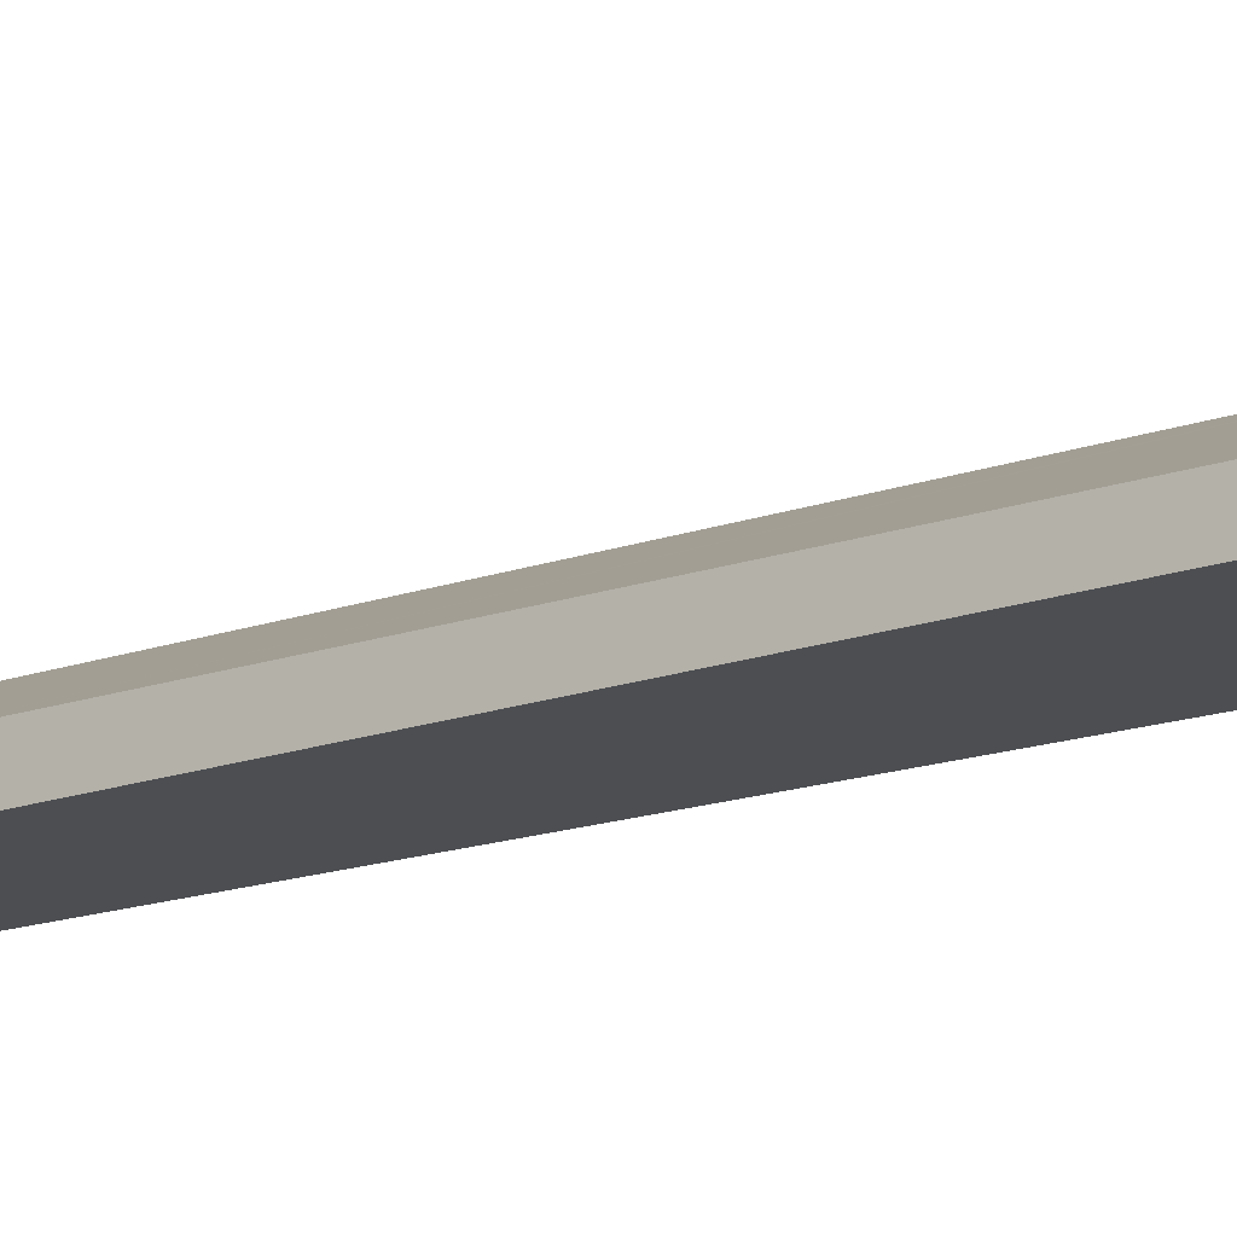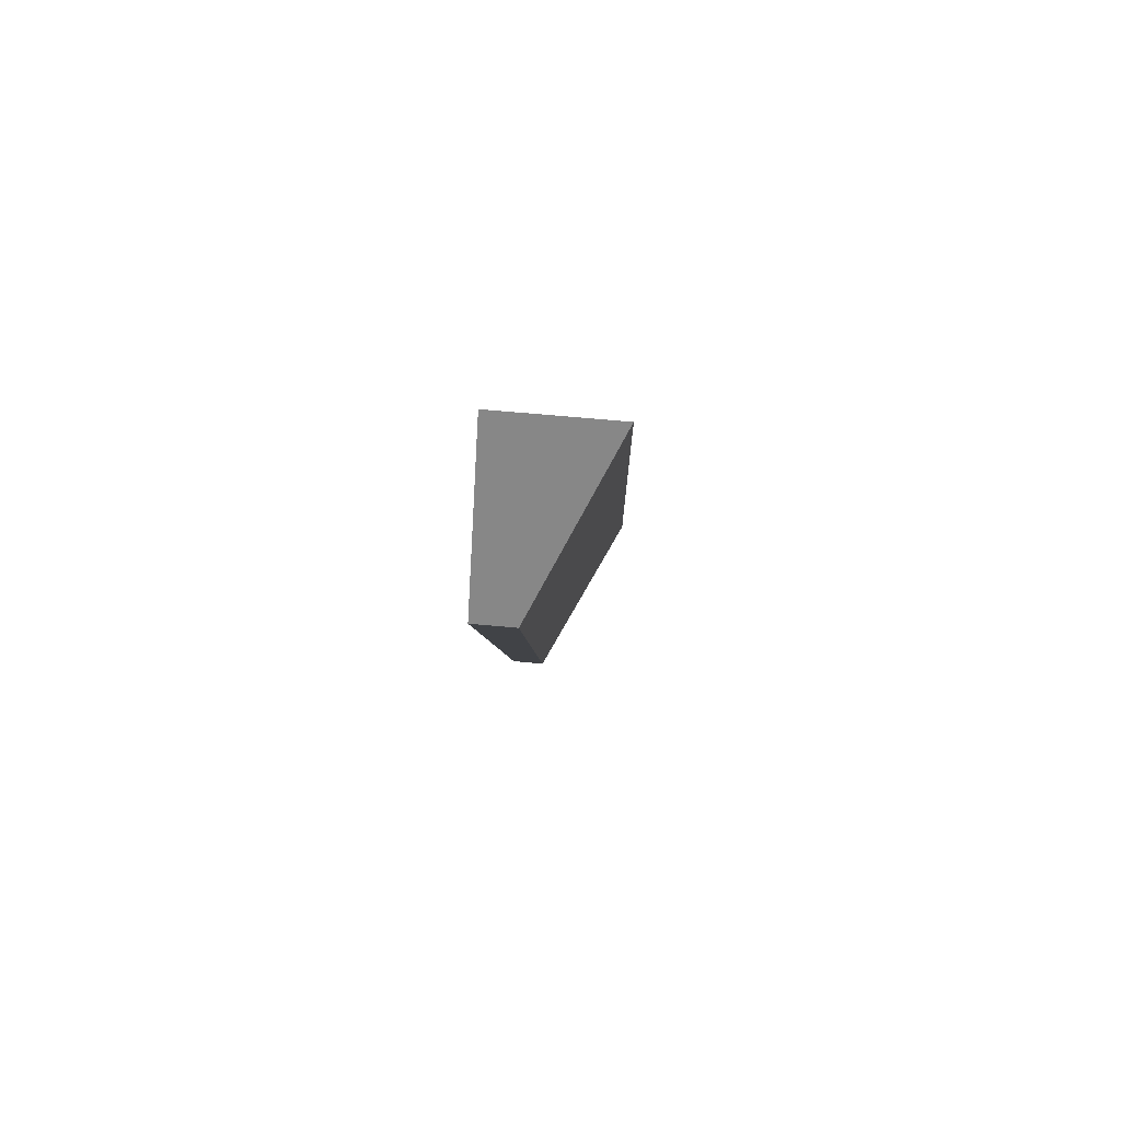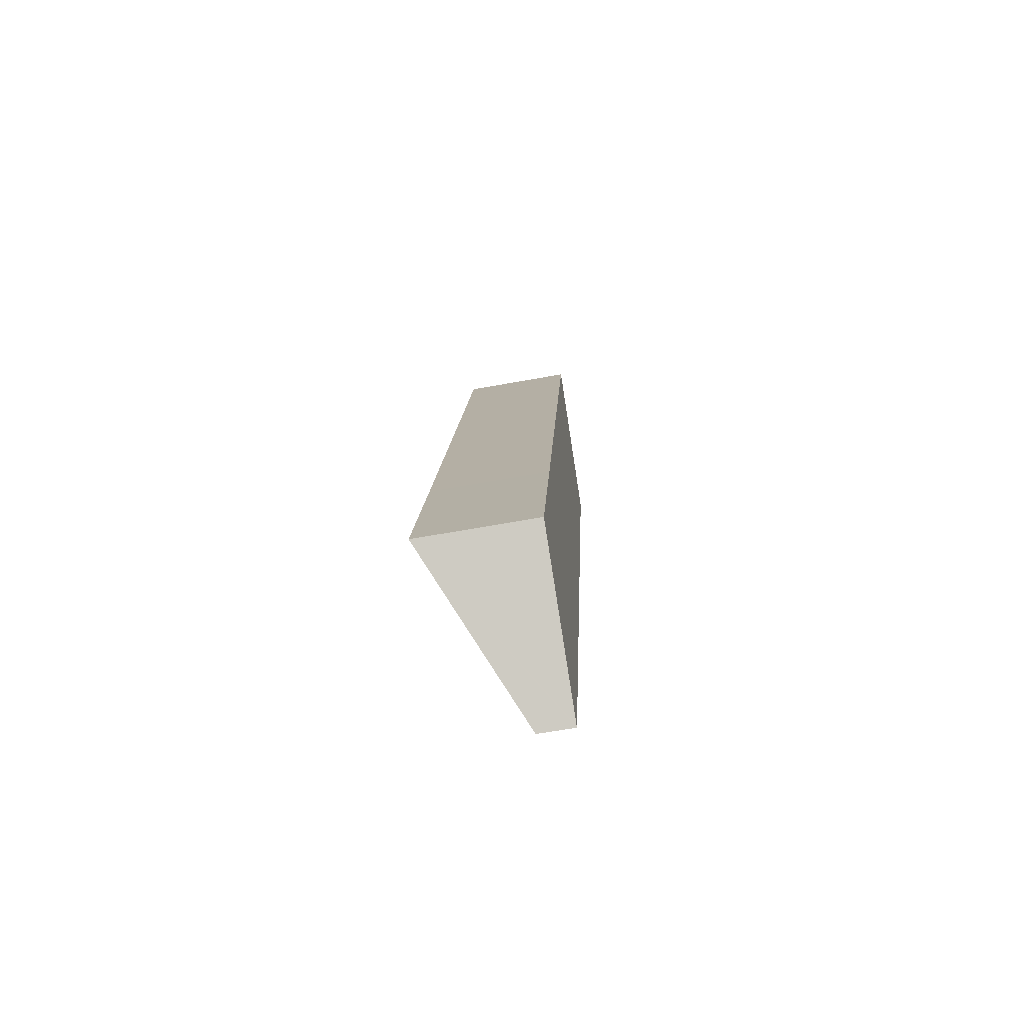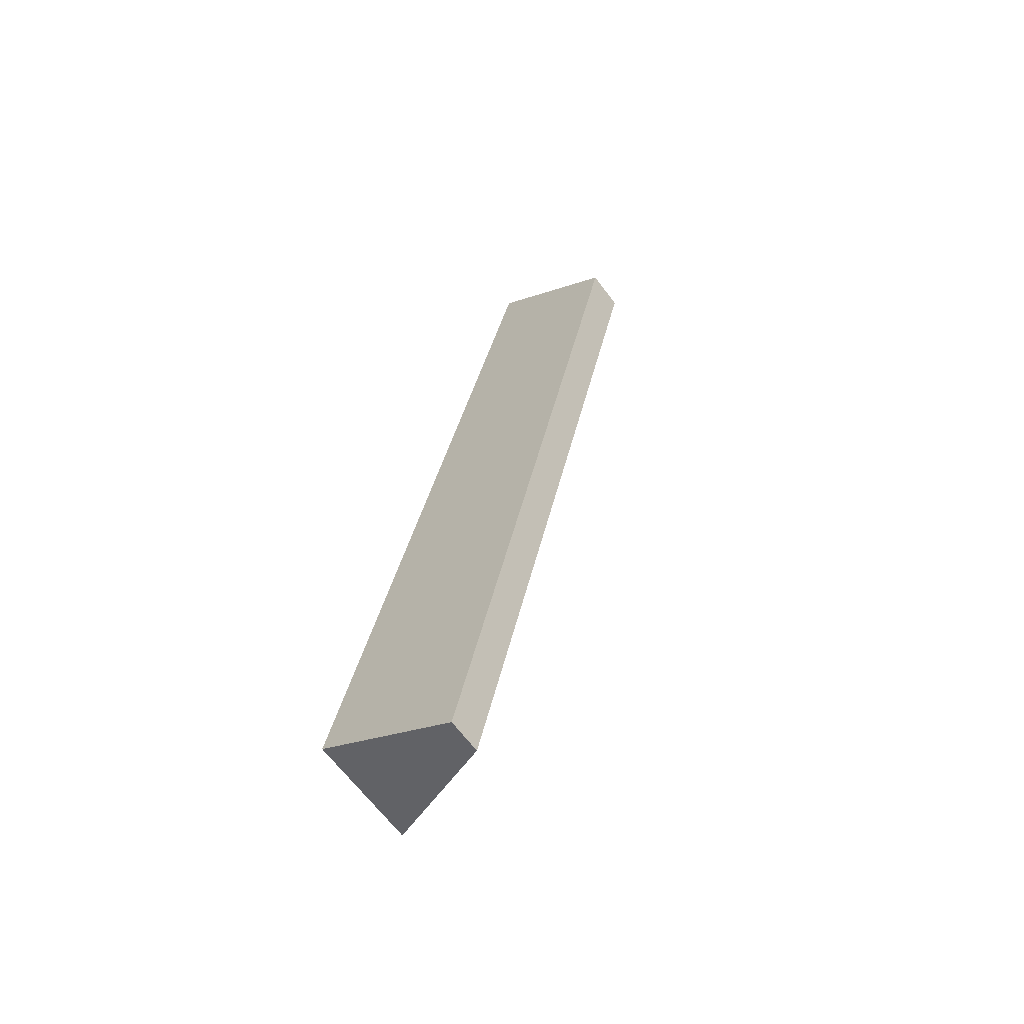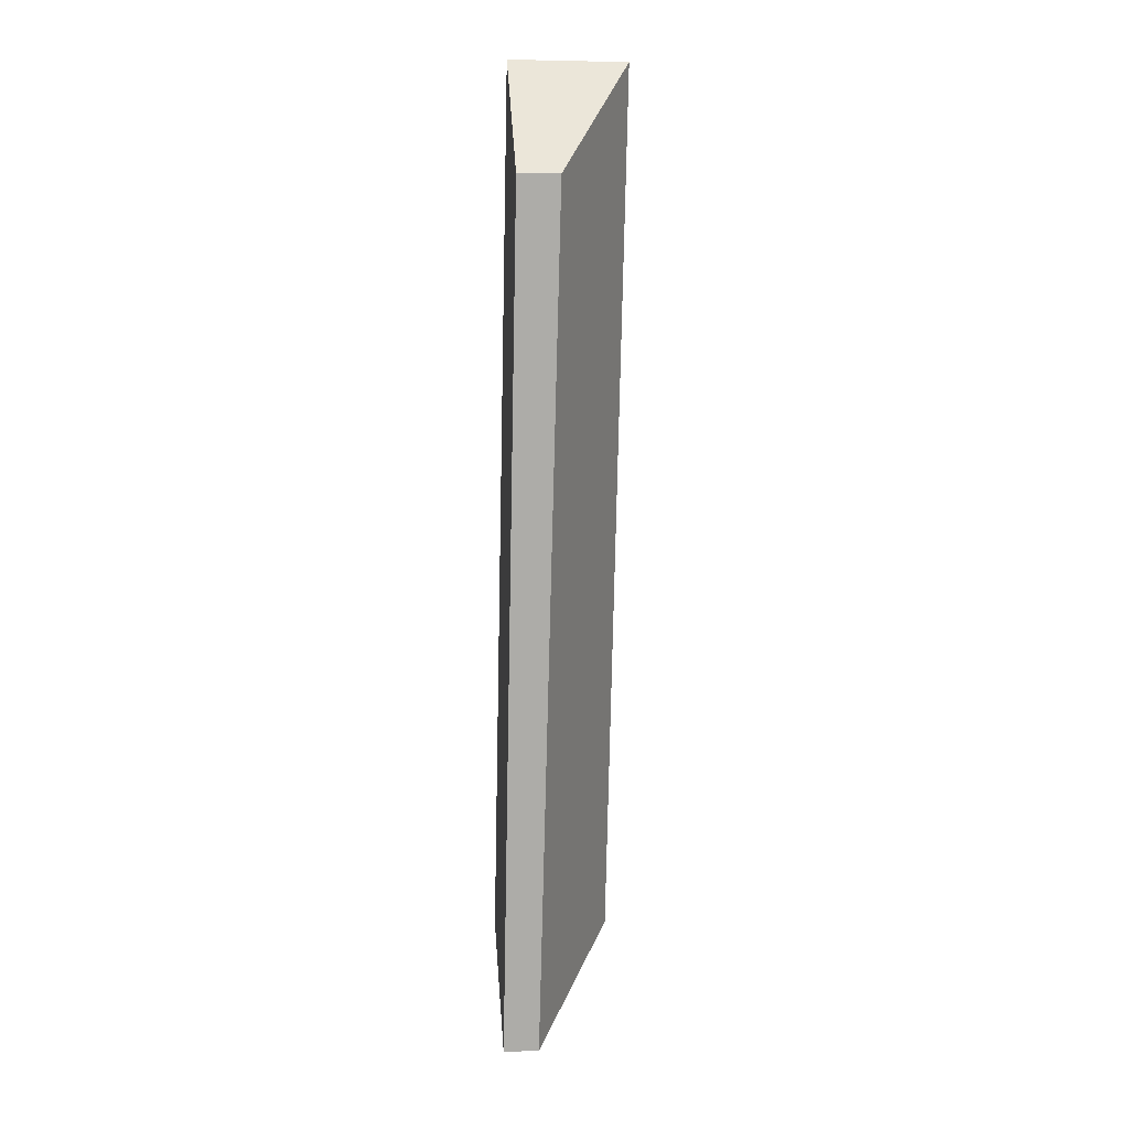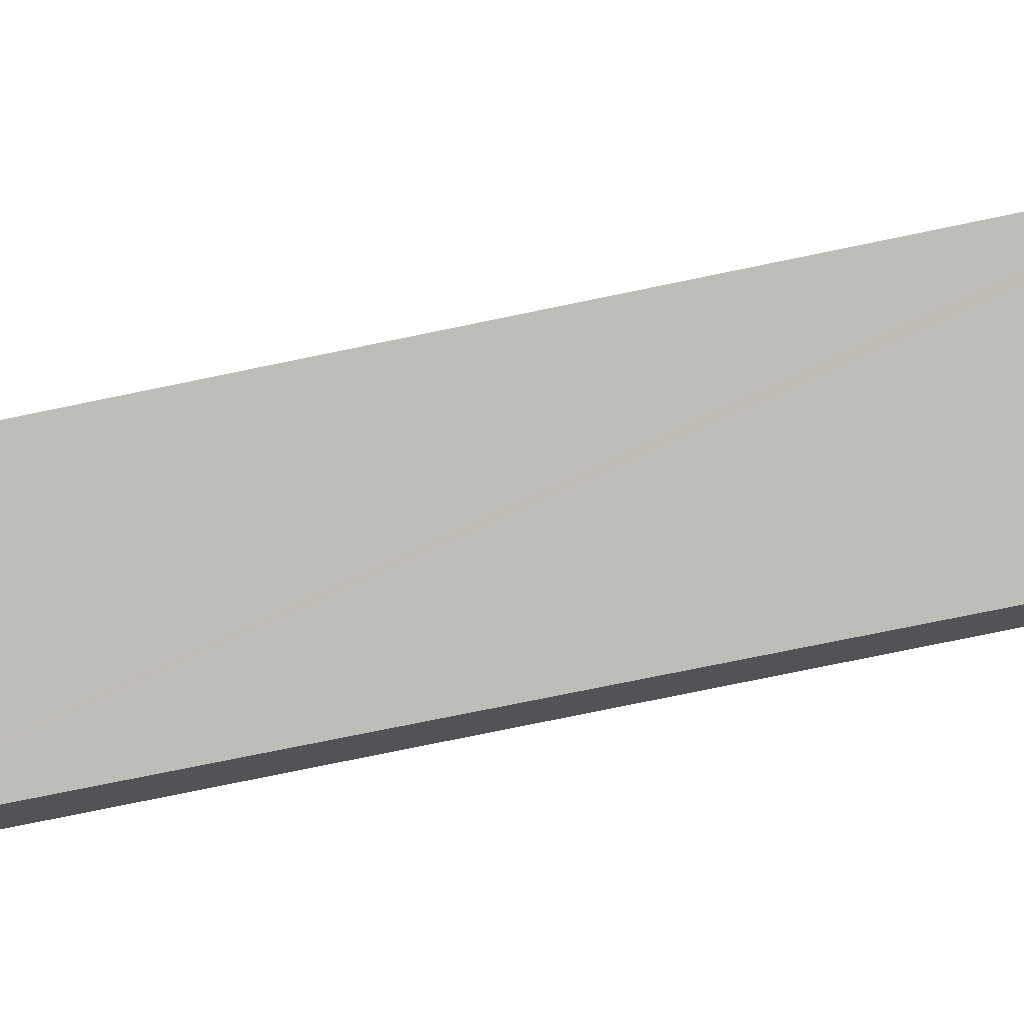
<metadata>
{"format":"obj","ext":"obj","renderer":"f3d","projection":"perspective","resolution":1024,"background":"white","views":[{"elev":-16.7,"azim":139.2,"up":"+Y"},{"elev":72.4,"azim":95.1,"up":"+Z"},{"elev":-64.6,"azim":-79.6,"up":"+Z"},{"elev":-64.5,"azim":36.6,"up":"+Z"},{"elev":0.9,"azim":84.8,"up":"+Z"},{"elev":70.0,"azim":91.1,"up":"+Y"}]}
</metadata>
<code>
v  2.904 0.695 -1.888
v  3.419 0.696 0.25
v  2.93 0.681 -1.905
v  2.375 0.984 -1.544
v  6.604 0.79 14.29
v  0 2.28 1.396e-16
v  0.161 2.28 0.664
v  0.941 2.279 3.891
v  2.939 2.281 12.19
v  4.055 2.282 16.83
v  2.93 1.166e-16 -1.905
v  2.904 1.156e-16 -1.888
v  2.375 9.454e-17 -1.544
v  0 0 0
v  0.161 -4.066e-17 0.664
v  0.941 -2.383e-16 3.891
v  2.939 -7.466e-16 12.19
v  4.055 -1.03e-15 16.83
v  6.604 -8.748e-16 14.29
v  3.419 -1.531e-17 0.25
g defaultobject
f 1 2 3
f 2 1 4
f 2 4 5
f 5 4 6
f 5 6 7
f 5 7 8
f 5 8 9
f 5 9 10
f 11 1 3
f 1 11 4
f 4 11 6
f 6 11 12
f 6 12 13
f 6 13 14
f 14 7 6
f 7 14 8
f 8 14 15
f 8 15 16
f 8 16 9
f 9 16 17
f 9 17 10
f 10 17 18
f 18 5 10
f 5 18 19
f 19 2 5
f 2 19 20
f 2 20 3
f 3 20 11
f 17 19 18
f 19 17 20
f 20 17 16
f 20 16 15
f 20 15 14
f 20 14 13
f 20 13 12
f 20 12 11

</code>
